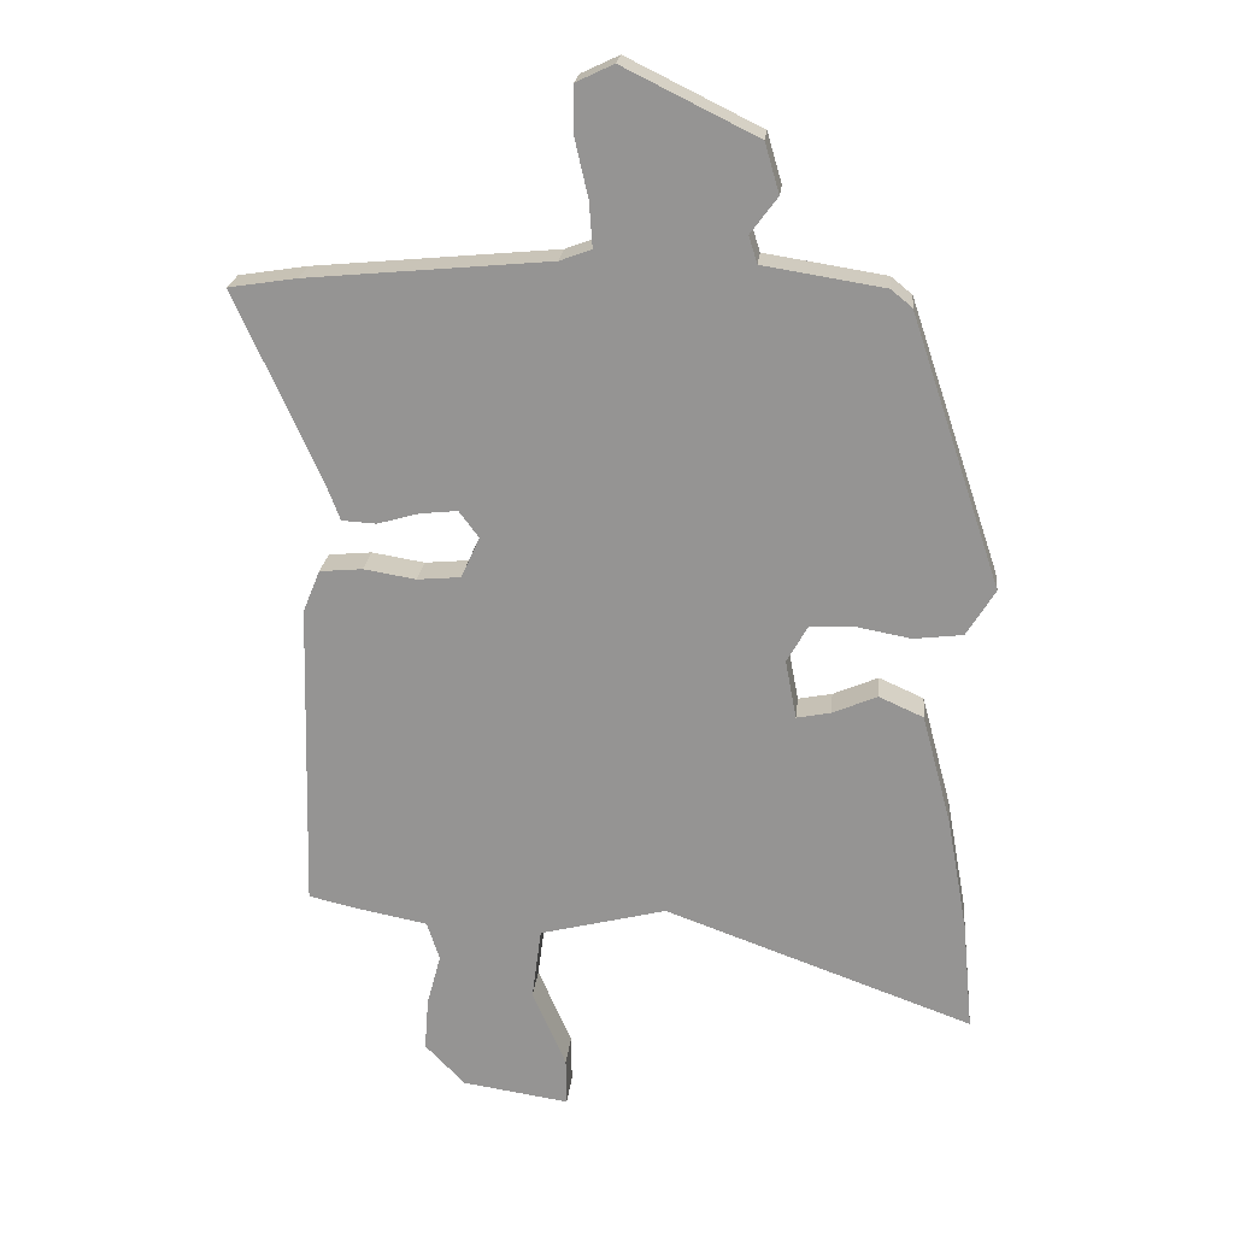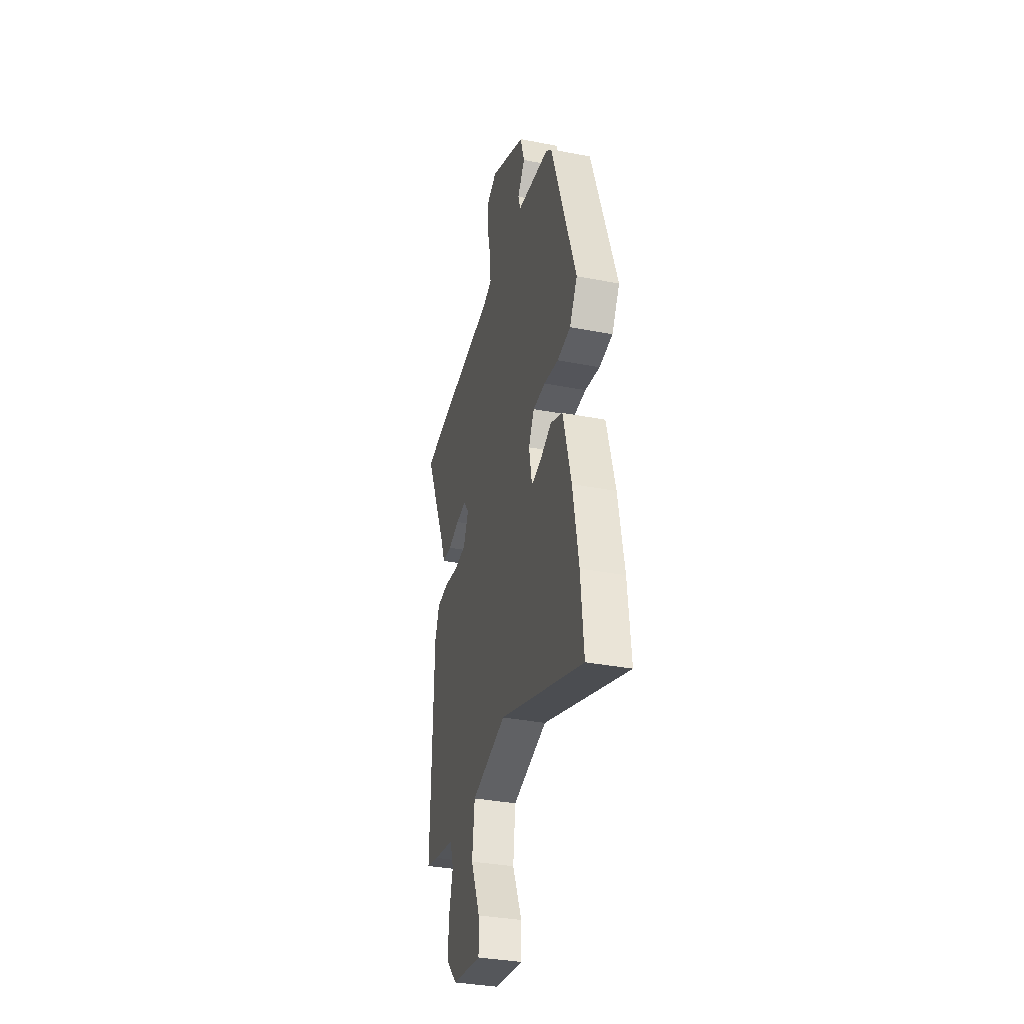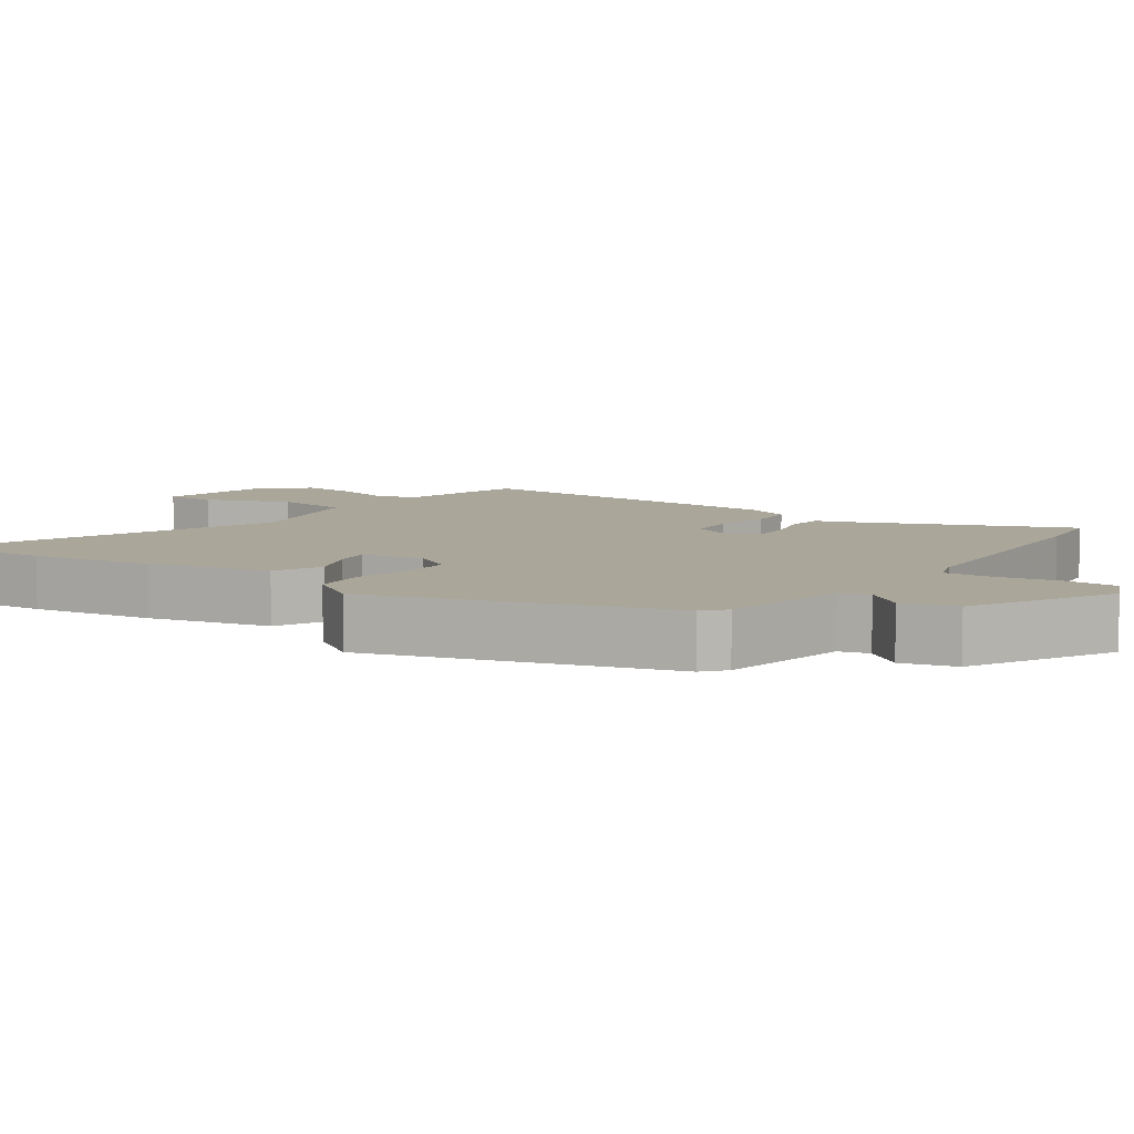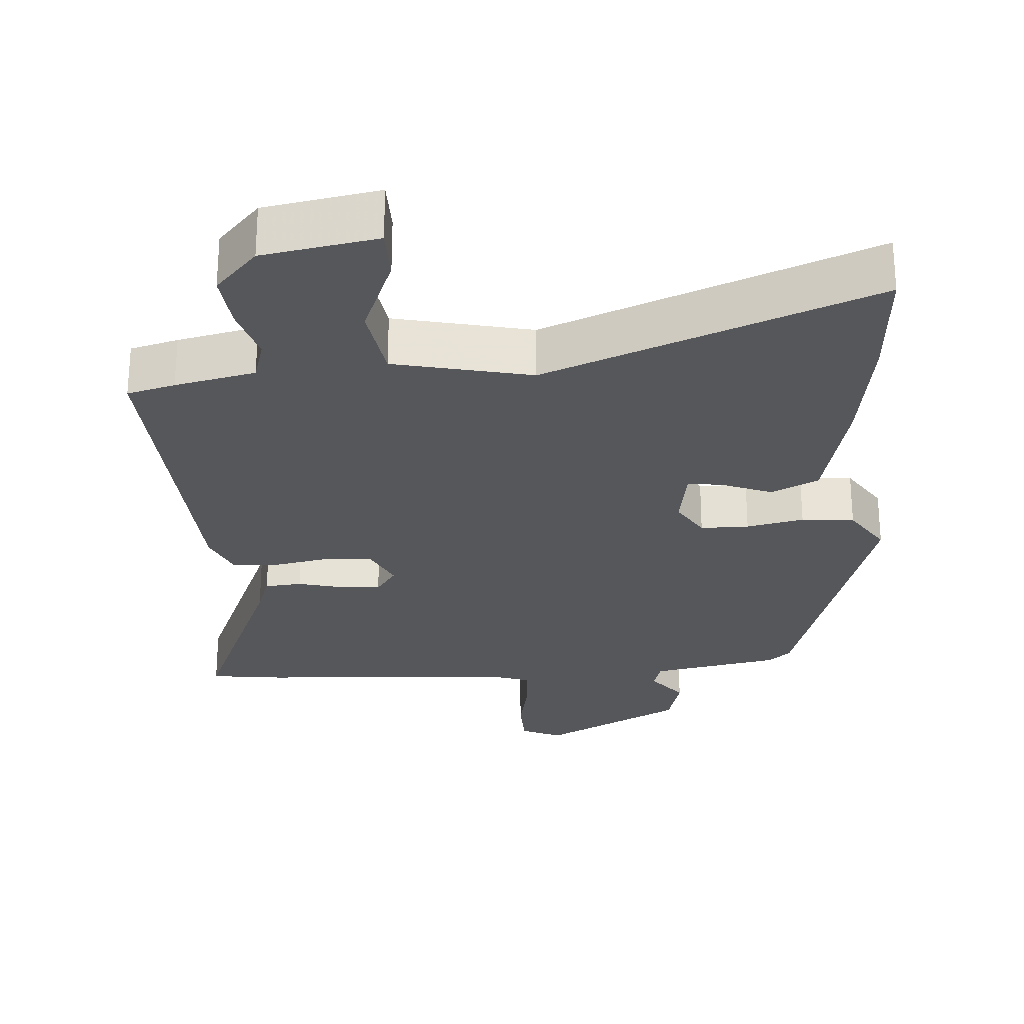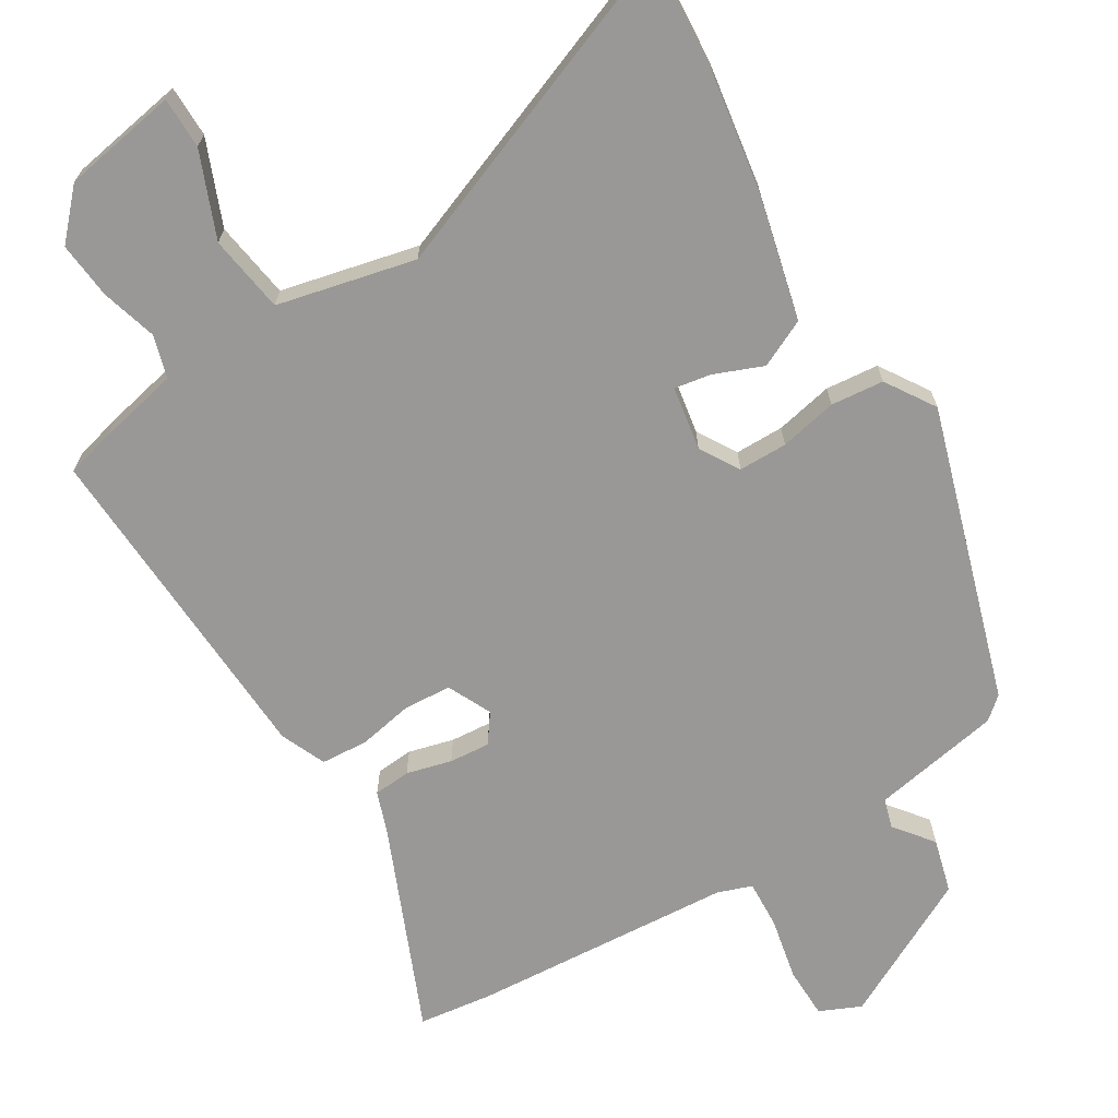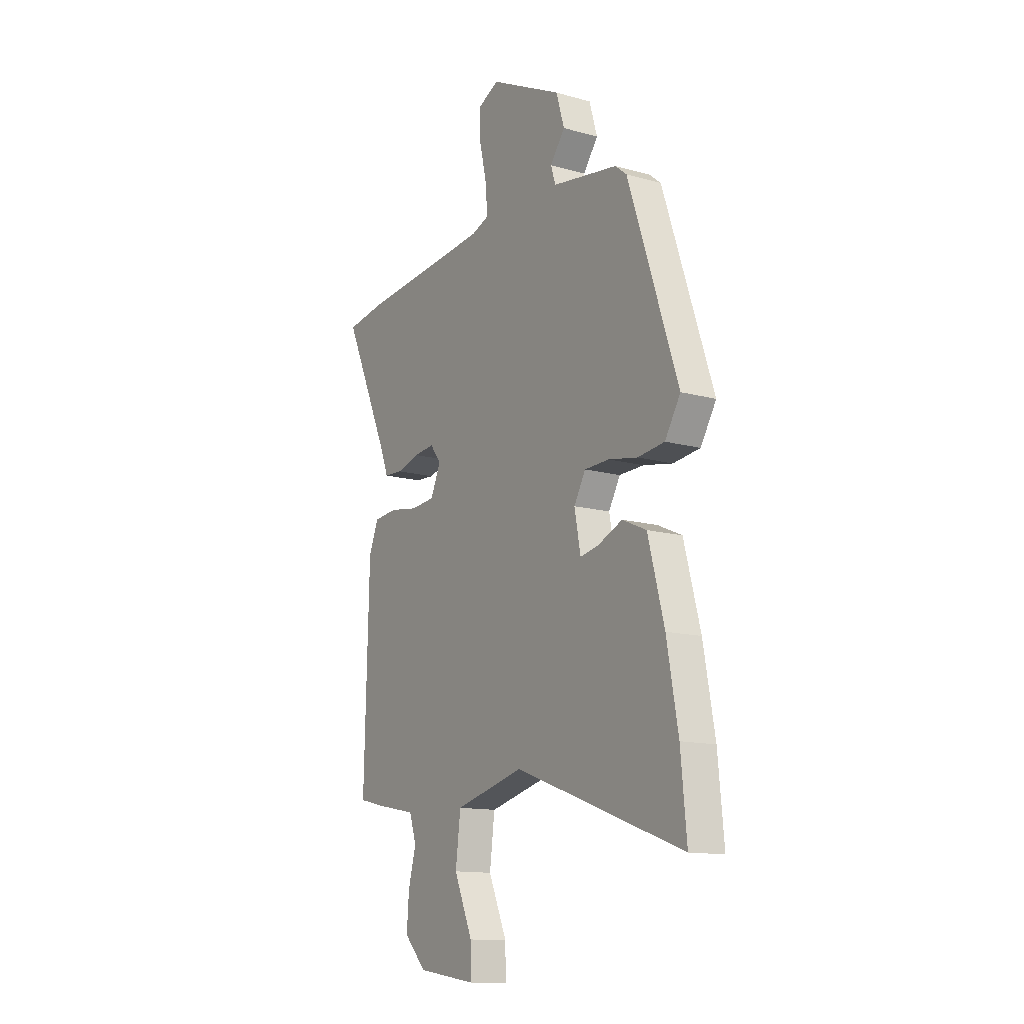
<metadata>
{"format":"obj","ext":"obj","renderer":"f3d","projection":"perspective","resolution":1024,"background":"white","views":[{"elev":21.9,"azim":-174.1,"up":"+Z"},{"elev":-35.1,"azim":-104.4,"up":"+Z"},{"elev":7.8,"azim":-53.5,"up":"+Y"},{"elev":-26.9,"azim":-174.4,"up":"+Y"},{"elev":-68.6,"azim":-147.4,"up":"+Y"},{"elev":-13.4,"azim":-122.2,"up":"+Z"}]}
</metadata>
<code>
v 0.477 0.07 0.504
v 0.58 0.07 0.488
v 0.452 0.07 0.204
v 0.43 0.07 0.146
v 0.378 0.07 0.143
v 0.315 0.07 0.161
v 0.258 0.07 0.167
v 0.228 0.07 0.127
v 0.256 0.07 0.065
v 0.322 0.07 0.059
v 0.401 0.07 0.072
v 0.466 0.07 0.066
v 0.492 0.07 0.002
v 0.505 0.07 -0.471
v 0.437 0.07 -0.487
v 0.323 0.07 -0.509
v 0.304 0.07 -0.568
v 0.325 0.07 -0.647
v 0.331 0.07 -0.727
v 0.27 0.07 -0.79
v 0.108 0.07 -0.814
v 0.109 0.07 -0.742
v 0.16 0.07 -0.624
v 0.146 0.07 -0.515
v -0.046 0.07 -0.466
v -0.513 0.07 -0.635
v -0.497 0.07 -0.468
v -0.466 0.07 -0.296
v -0.421 0.07 -0.127
v -0.354 0.07 -0.097
v -0.286 0.07 -0.126
v -0.235 0.07 -0.136
v -0.218 0.07 -0.047
v -0.25 0.07 0.009
v -0.318 0.07 0.011
v -0.399 0.07 -0.004
v -0.473 0.07 0.005
v -0.516 0.07 0.075
v -0.379 0.07 0.485
v -0.347 0.07 0.511
v -0.165 0.07 0.54
v -0.152 0.07 0.581
v -0.193 0.07 0.636
v -0.171 0.07 0.711
v 0.03 0.07 0.81
v 0.087 0.07 0.783
v 0.087 0.07 0.711
v 0.067 0.07 0.624
v 0.062 0.07 0.556
v 0.11 0.07 0.538
v 0.477 0 0.504
v 0.58 0 0.488
v 0.452 0 0.204
v 0.43 0 0.146
v 0.378 0 0.143
v 0.315 0 0.161
v 0.258 0 0.167
v 0.228 0 0.127
v 0.256 0 0.065
v 0.322 0 0.059
v 0.401 0 0.072
v 0.466 0 0.066
v 0.492 0 0.002
v 0.505 0 -0.471
v 0.437 0 -0.487
v 0.323 0 -0.509
v 0.304 0 -0.568
v 0.325 0 -0.647
v 0.331 0 -0.727
v 0.27 0 -0.79
v 0.108 0 -0.814
v 0.109 0 -0.742
v 0.16 0 -0.624
v 0.146 0 -0.515
v -0.046 0 -0.466
v -0.513 0 -0.635
v -0.497 0 -0.468
v -0.466 0 -0.296
v -0.421 0 -0.127
v -0.354 0 -0.097
v -0.286 0 -0.126
v -0.235 0 -0.136
v -0.218 0 -0.047
v -0.25 0 0.009
v -0.318 0 0.011
v -0.399 0 -0.004
v -0.473 0 0.005
v -0.516 0 0.075
v -0.379 0 0.485
v -0.347 0 0.511
v -0.165 0 0.54
v -0.152 0 0.581
v -0.193 0 0.636
v -0.171 0 0.711
v 0.03 0 0.81
v 0.087 0 0.783
v 0.087 0 0.711
v 0.067 0 0.624
v 0.062 0 0.556
v 0.11 0 0.538
f 45 46 47 48
f 45 48 49
f 42 43 44 45
f 41 42 45 49
f 40 41 49 50
f 35 36 37 38
f 34 35 38 39
f 33 34 39 40
f 28 29 30 31
f 28 31 32
f 25 26 27 28
f 24 25 28 32
f 20 21 22 23
f 20 23 24
f 17 18 19 20
f 17 20 24
f 16 17 24 32
f 10 11 12 13
f 9 10 13 14
f 3 4 5 6
f 3 6 7
f 2 3 7
f 1 2 7
f 33 40 50 1
f 9 14 15 16
f 8 9 16 32
f 8 32 33
f 1 7 8 33
f 98 97 96 95
f 99 98 95
f 95 94 93 92
f 99 95 92 91
f 100 99 91 90
f 88 87 86 85
f 89 88 85 84
f 90 89 84 83
f 81 80 79 78
f 82 81 78
f 78 77 76 75
f 82 78 75 74
f 73 72 71 70
f 74 73 70
f 70 69 68 67
f 74 70 67
f 82 74 67 66
f 63 62 61 60
f 64 63 60 59
f 56 55 54 53
f 57 56 53
f 57 53 52
f 57 52 51
f 51 100 90 83
f 66 65 64 59
f 82 66 59 58
f 83 82 58
f 83 58 57 51
f 1 51 52 2
f 2 52 53 3
f 3 53 54 4
f 4 54 55 5
f 5 55 56 6
f 6 56 57 7
f 7 57 58 8
f 8 58 59 9
f 9 59 60 10
f 10 60 61 11
f 11 61 62 12
f 12 62 63 13
f 13 63 64 14
f 14 64 65 15
f 15 65 66 16
f 16 66 67 17
f 17 67 68 18
f 18 68 69 19
f 19 69 70 20
f 20 70 71 21
f 21 71 72 22
f 22 72 73 23
f 23 73 74 24
f 24 74 75 25
f 25 75 76 26
f 26 76 77 27
f 27 77 78 28
f 28 78 79 29
f 29 79 80 30
f 30 80 81 31
f 31 81 82 32
f 32 82 83 33
f 33 83 84 34
f 34 84 85 35
f 35 85 86 36
f 36 86 87 37
f 37 87 88 38
f 38 88 89 39
f 39 89 90 40
f 40 90 91 41
f 41 91 92 42
f 42 92 93 43
f 43 93 94 44
f 44 94 95 45
f 45 95 96 46
f 46 96 97 47
f 47 97 98 48
f 48 98 99 49
f 49 99 100 50
f 50 100 51 1

</code>
